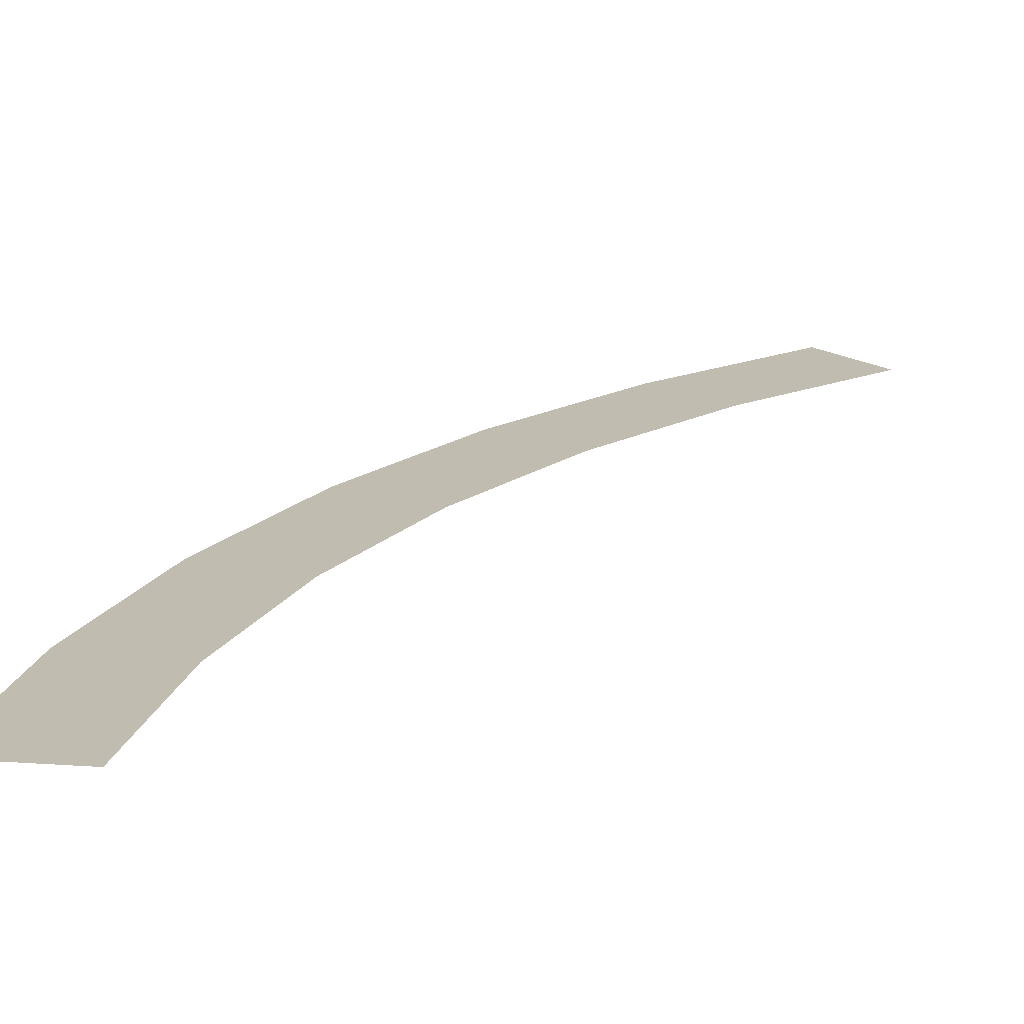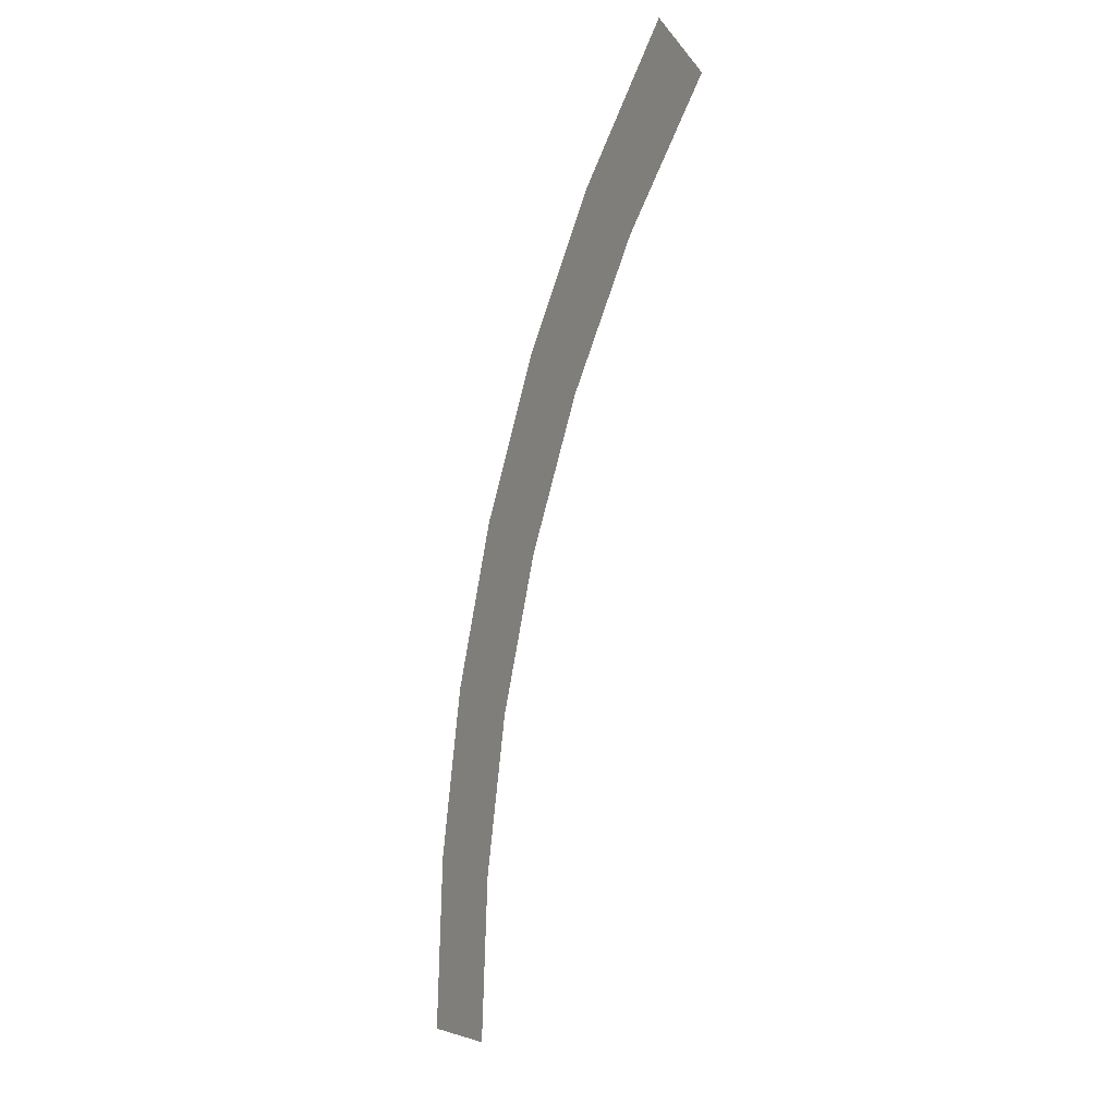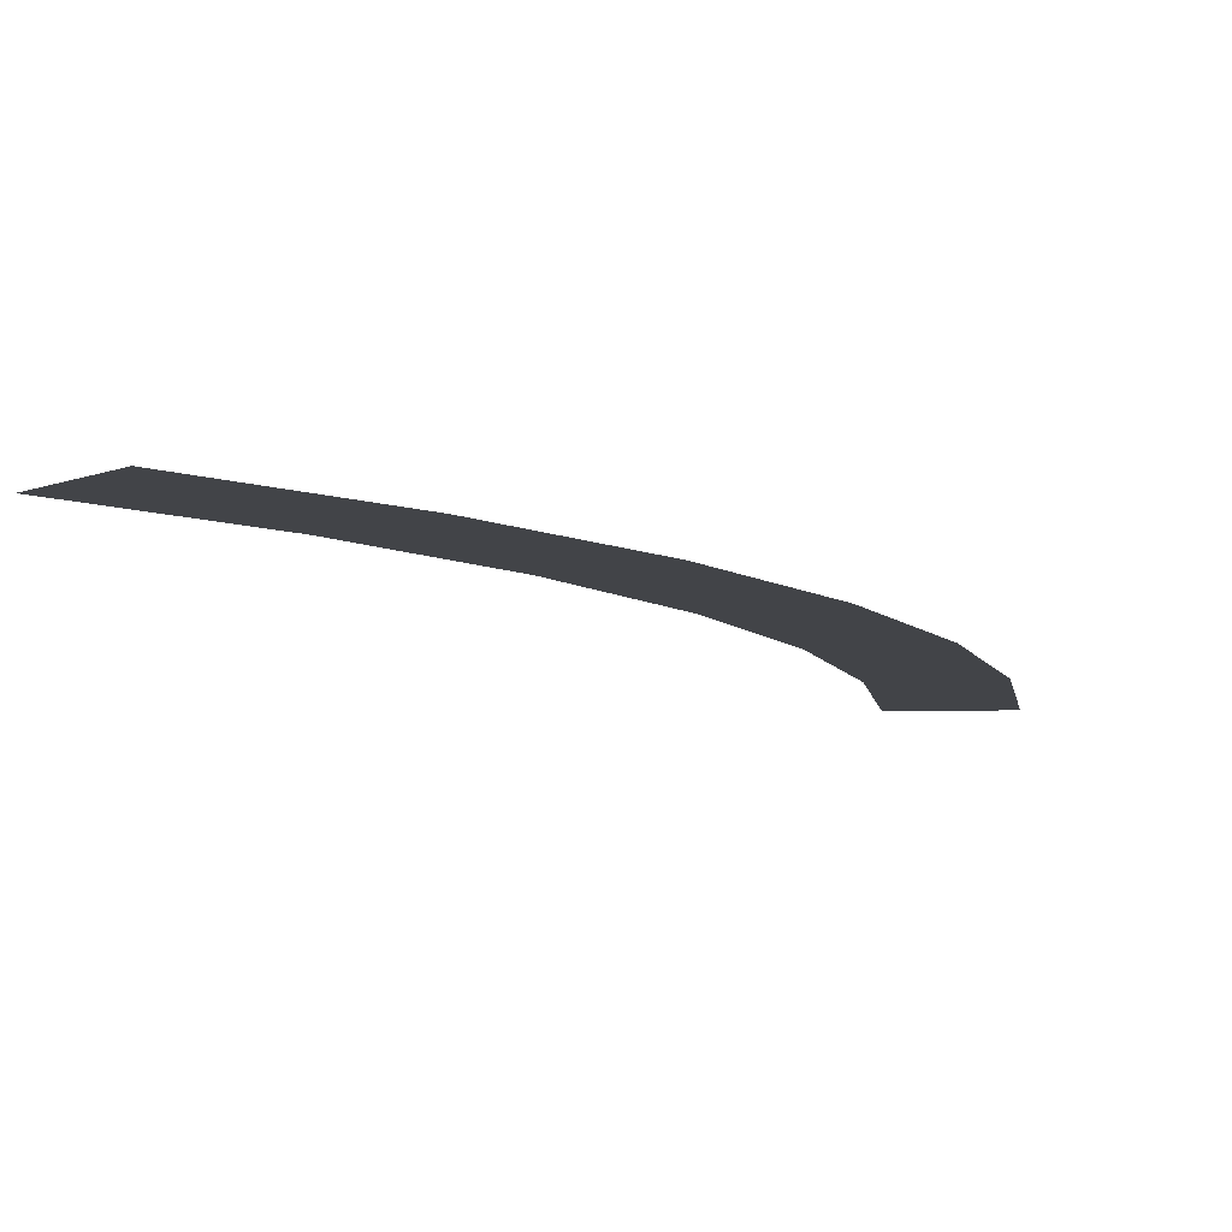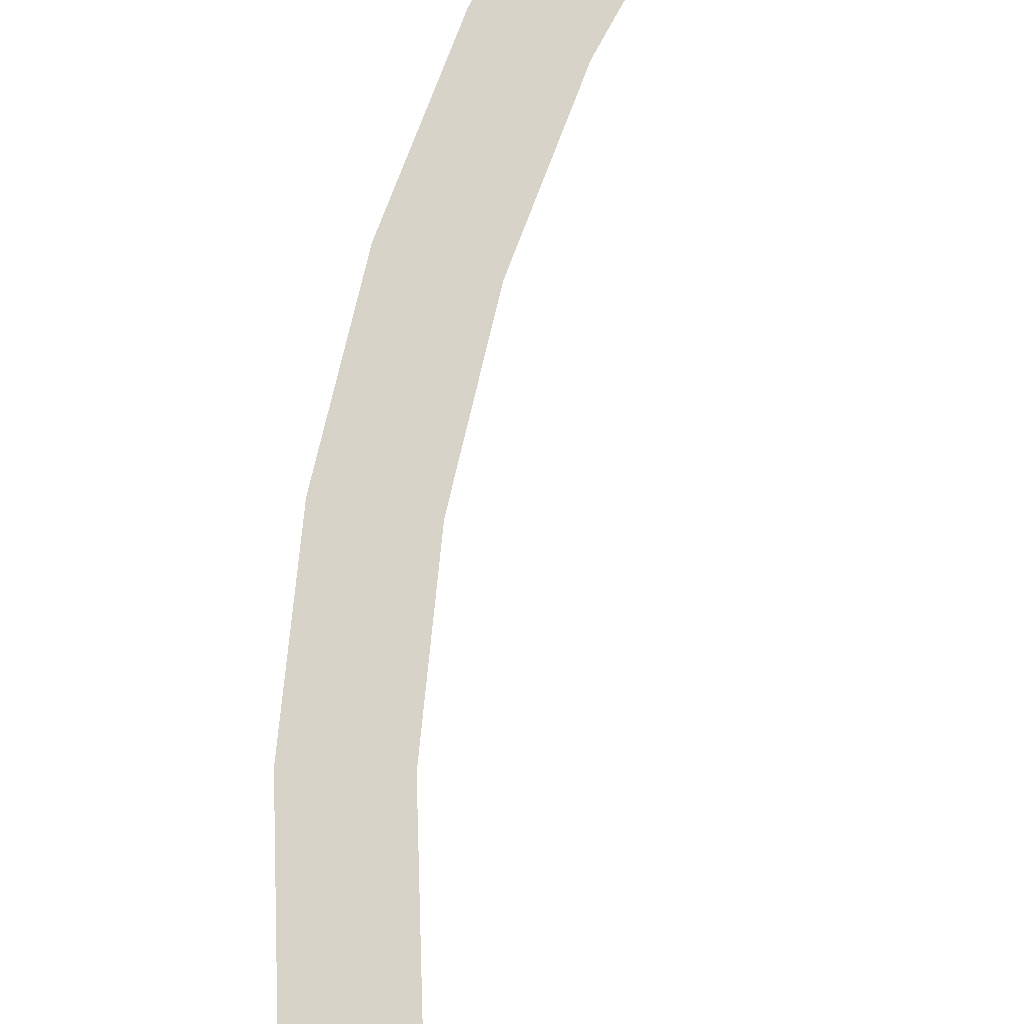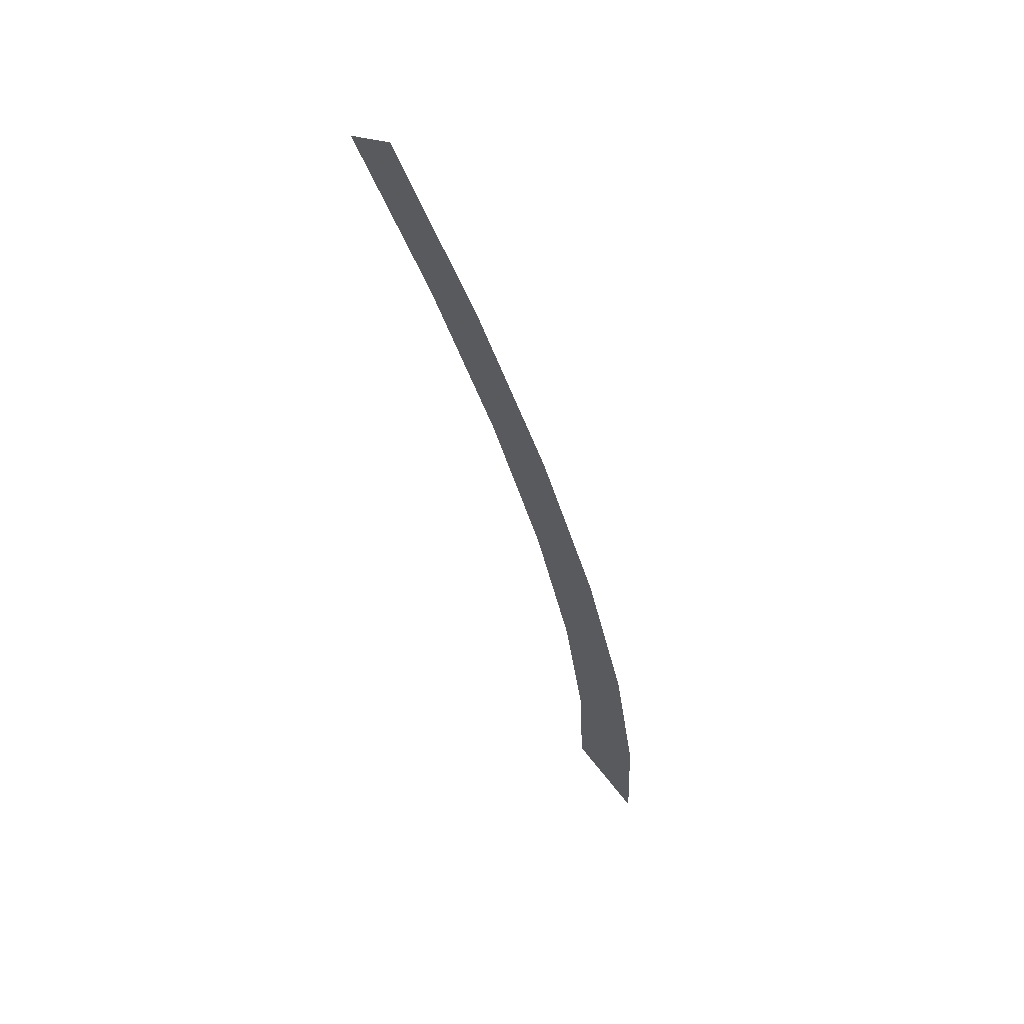
<metadata>
{"format":"obj","ext":"obj","renderer":"f3d","projection":"perspective","resolution":1024,"background":"white","views":[{"elev":16.6,"azim":-171.7,"up":"+Y"},{"elev":-2.2,"azim":-122.9,"up":"+Z"},{"elev":-7.7,"azim":4.2,"up":"+Y"},{"elev":76.4,"azim":167.0,"up":"+Y"},{"elev":66.5,"azim":51.9,"up":"+Z"}]}
</metadata>
<code>
v 0.7 0 0
v 0.75 0 0
v 0.7436 0 0.09788
v 0.694 0 0.09135
v 0.694 0 0.09135
v 0.7436 0 0.09788
v 0.7244 0 0.1941
v 0.6761 0 0.1812
v 0.6761 0 0.1812
v 0.7244 0 0.1941
v 0.6929 0 0.287
v 0.6467 0 0.2679
v 0.6467 0 0.2679
v 0.6929 0 0.287
v 0.6495 0 0.375
v 0.6062 0 0.35
v 0.6062 0 0.35
v 0.6495 0 0.375
v 0.595 0 0.4566
v 0.5554 0 0.4262
v 0.5554 0 0.4262
v 0.595 0 0.4566
v 0.5303 0 0.5303
v 0.495 0 0.495
g mesh2411
f 1 2 3
f 3 4 1
f 5 6 7
f 7 8 5
f 9 10 11
f 11 12 9
f 13 14 15
f 15 16 13
f 17 18 19
f 19 20 17
f 21 22 23
f 23 24 21

</code>
